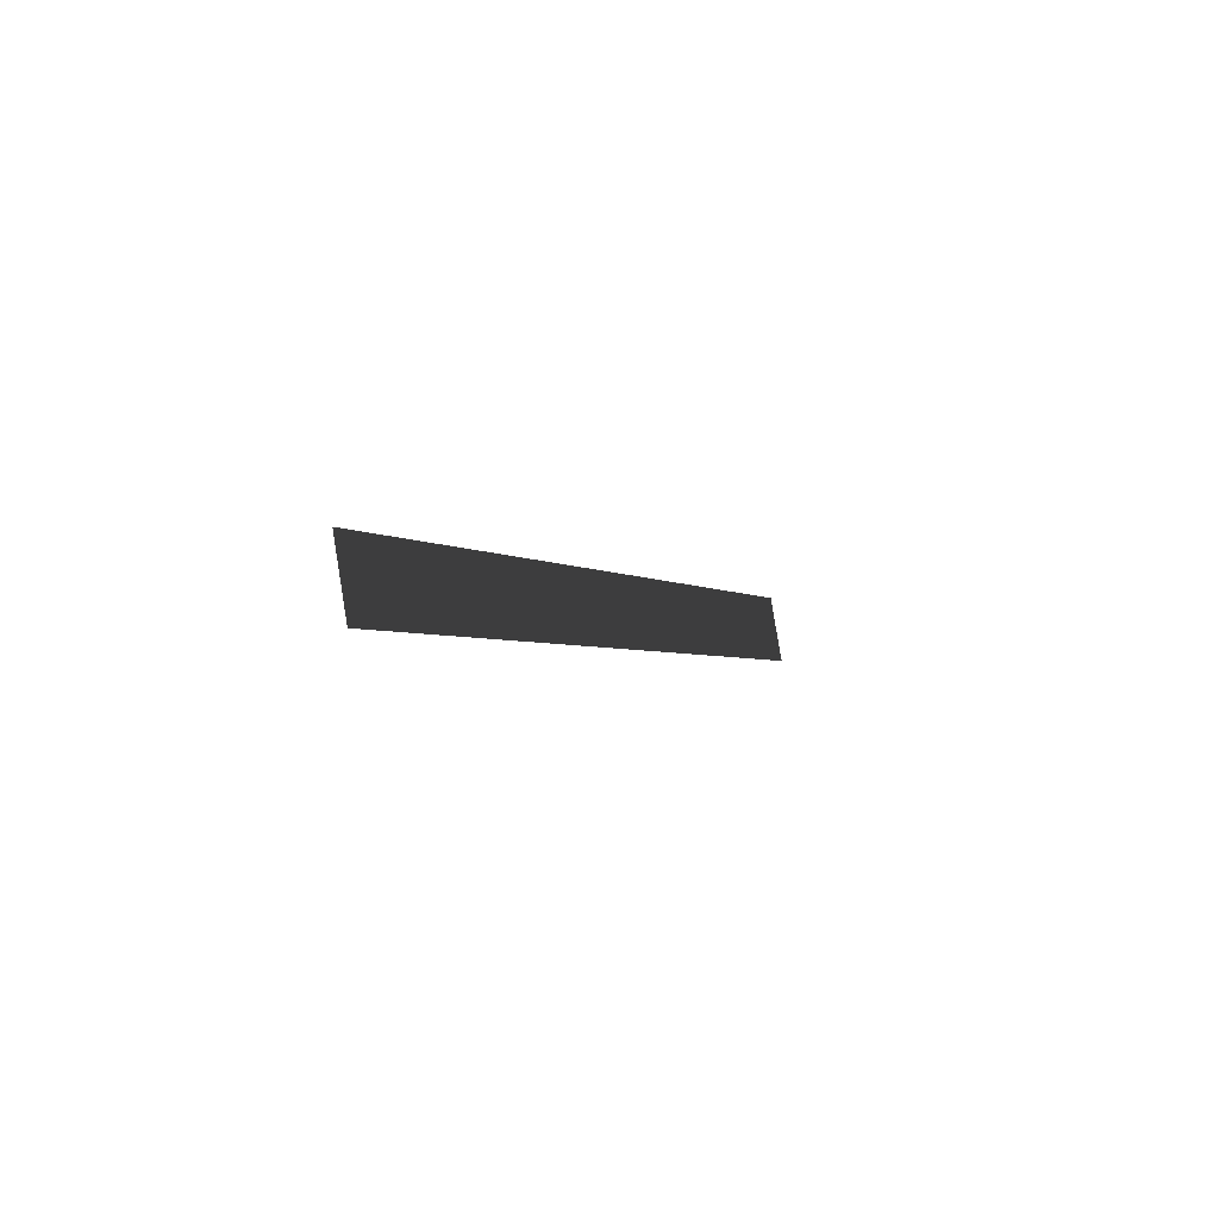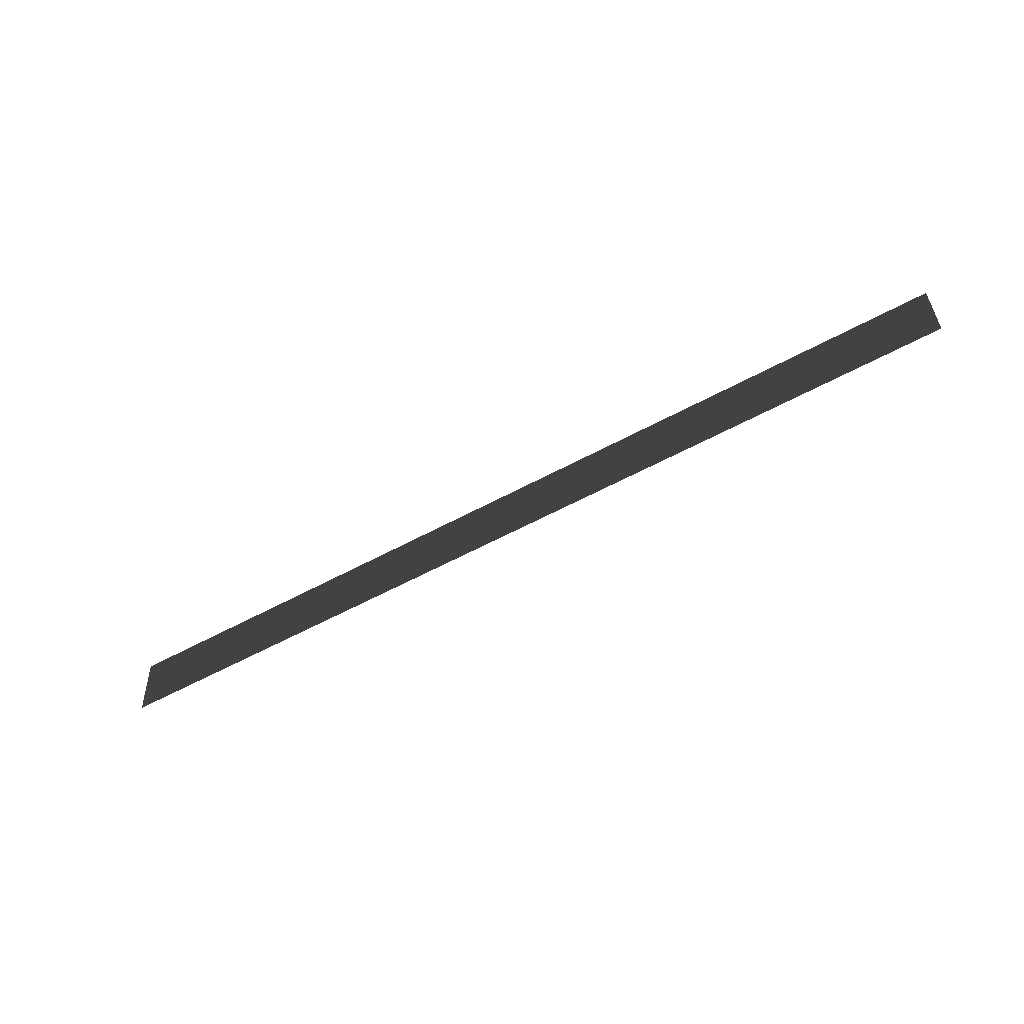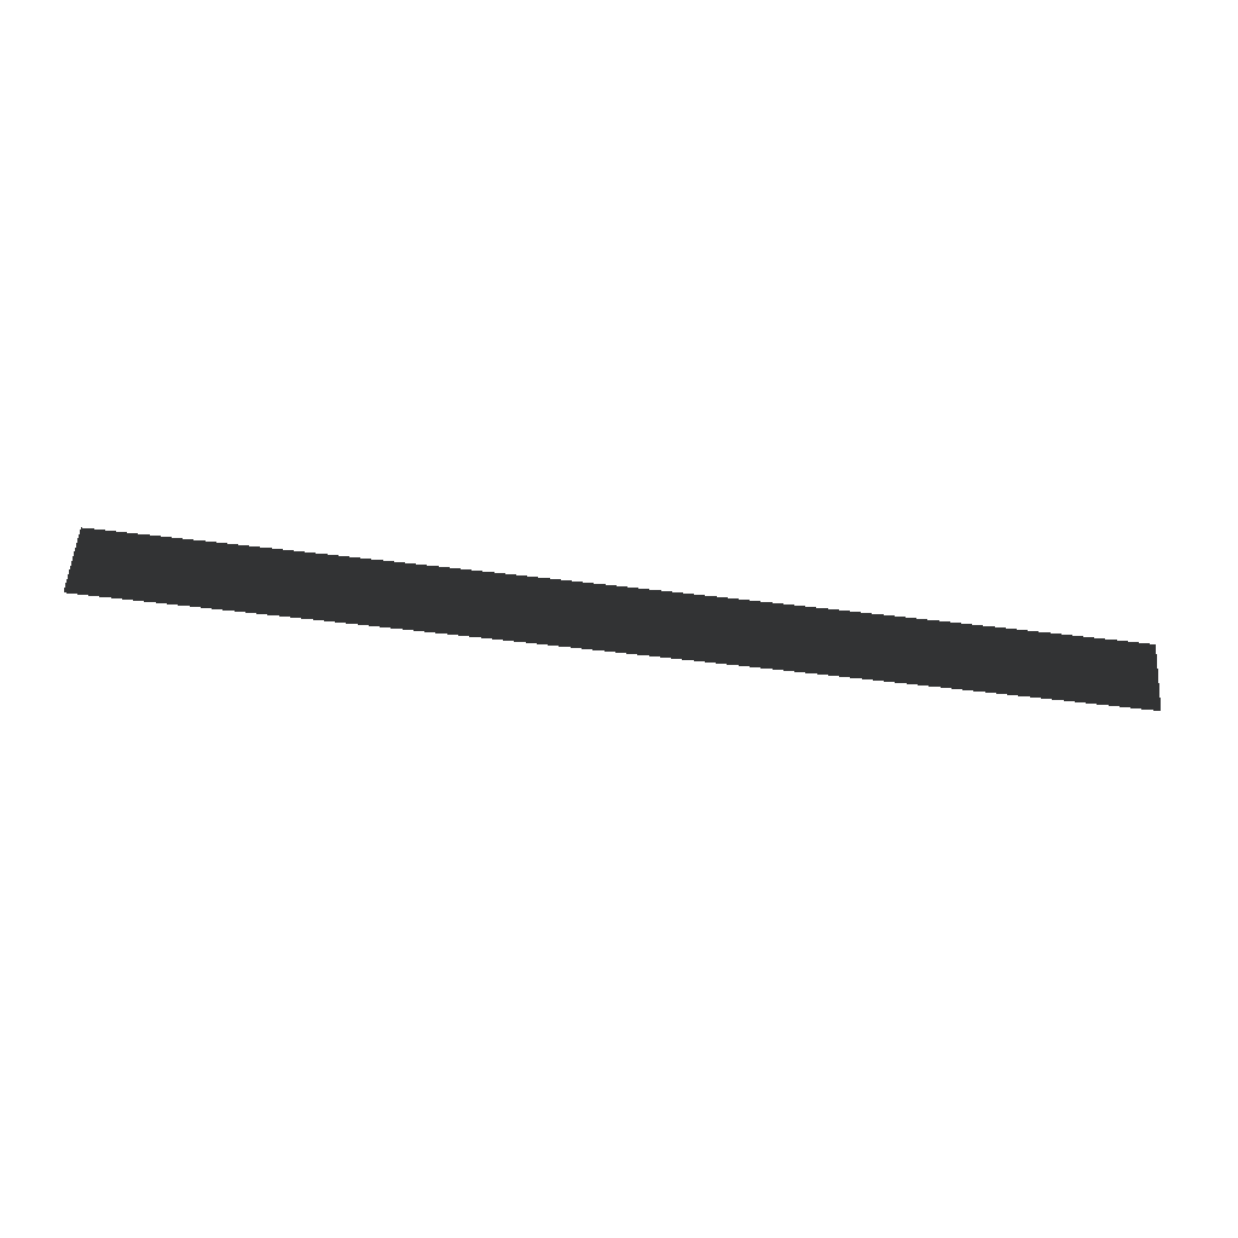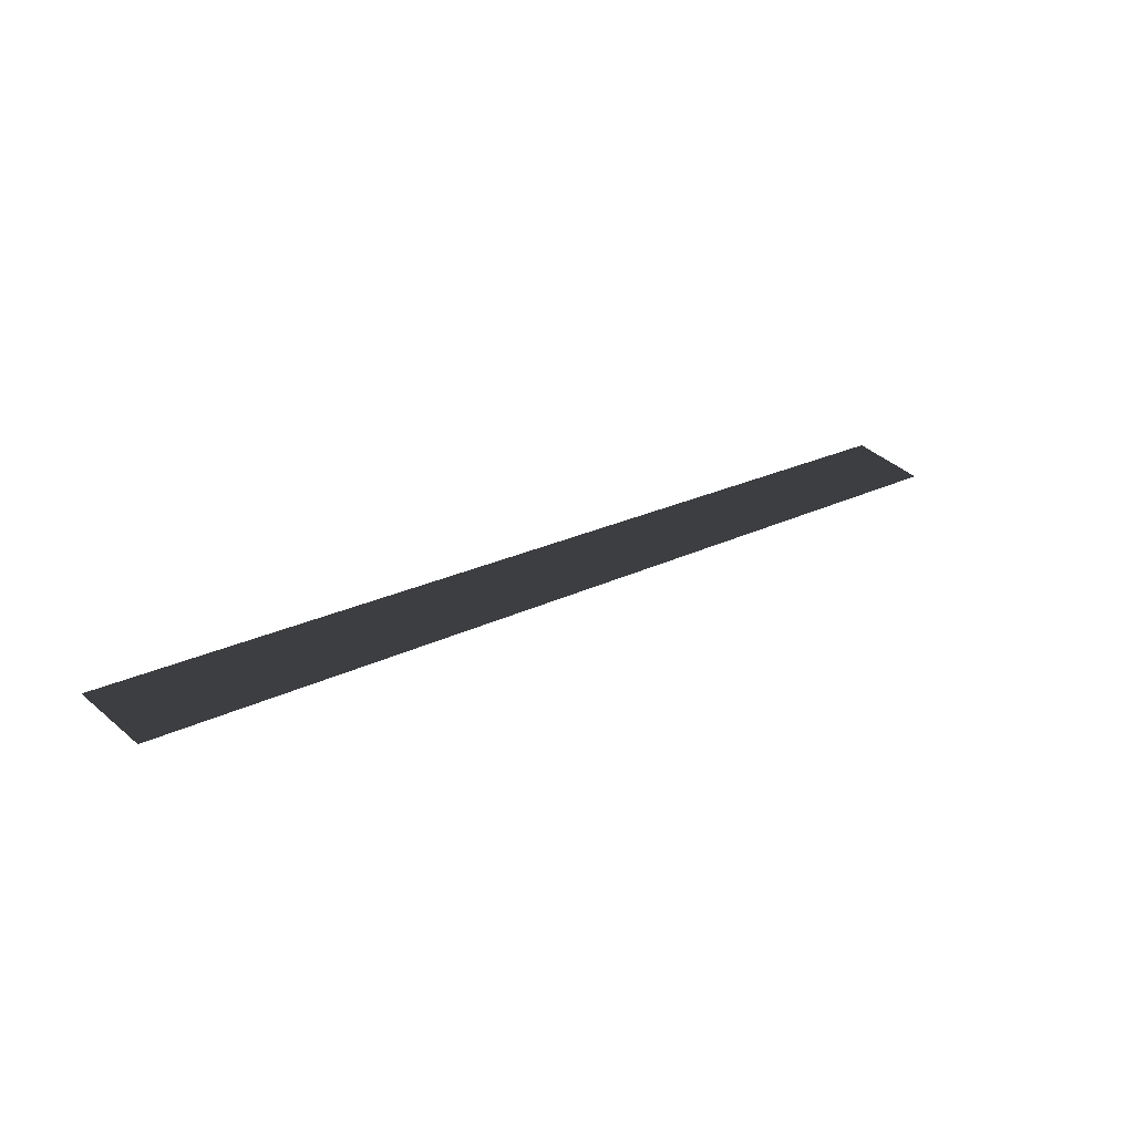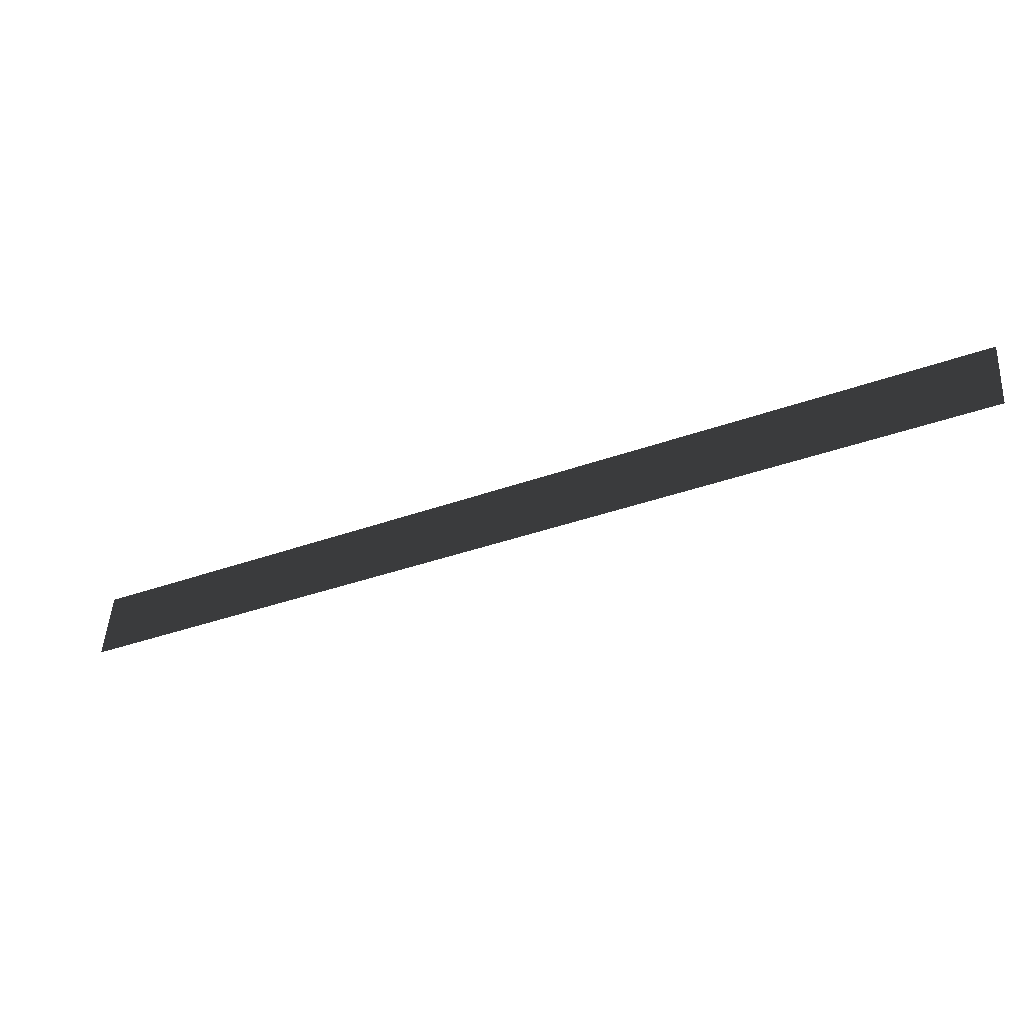
<metadata>
{"format":"obj","ext":"obj","renderer":"f3d","projection":"perspective","resolution":1024,"background":"white","views":[{"elev":-6.6,"azim":87.1,"up":"+Y"},{"elev":-63.1,"azim":4.3,"up":"+Y"},{"elev":-42.9,"azim":-30.8,"up":"+Y"},{"elev":54.7,"azim":135.9,"up":"+Z"},{"elev":39.6,"azim":4.0,"up":"+Z"}]}
</metadata>
<code>
o #ID405
v 0.05807 -0.00463 0.041
v -0.1094 0.006629 -0.03872
v 0.05794 0.008867 0.04319
v -0.1095 0.02013 -0.03653
v -0.1094 0.006629 -0.03872
v 0.05794 0.008867 0.04319
v -0.1095 0.02013 -0.03653
v 0.05807 -0.00463 0.041
f 3 2 1
f 2 3 4
f 7 6 5
f 8 5 6

</code>
